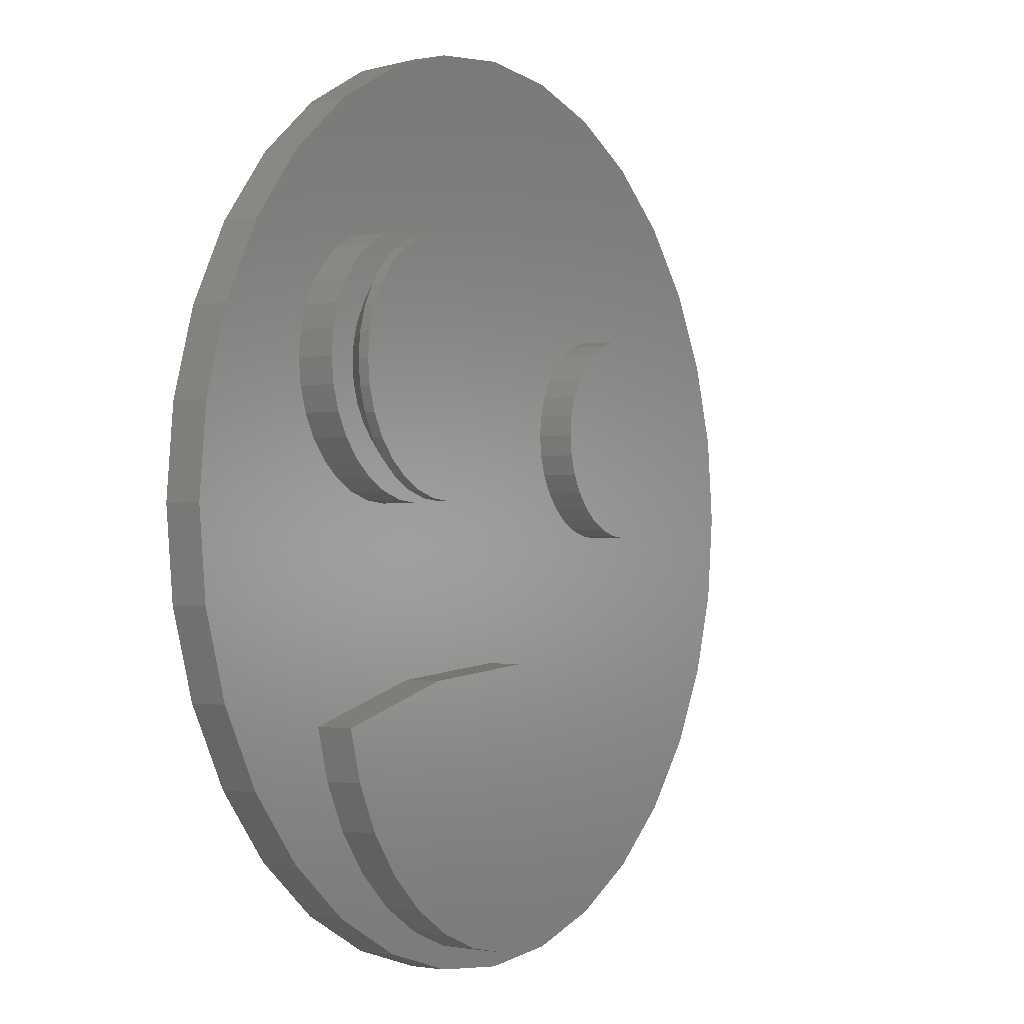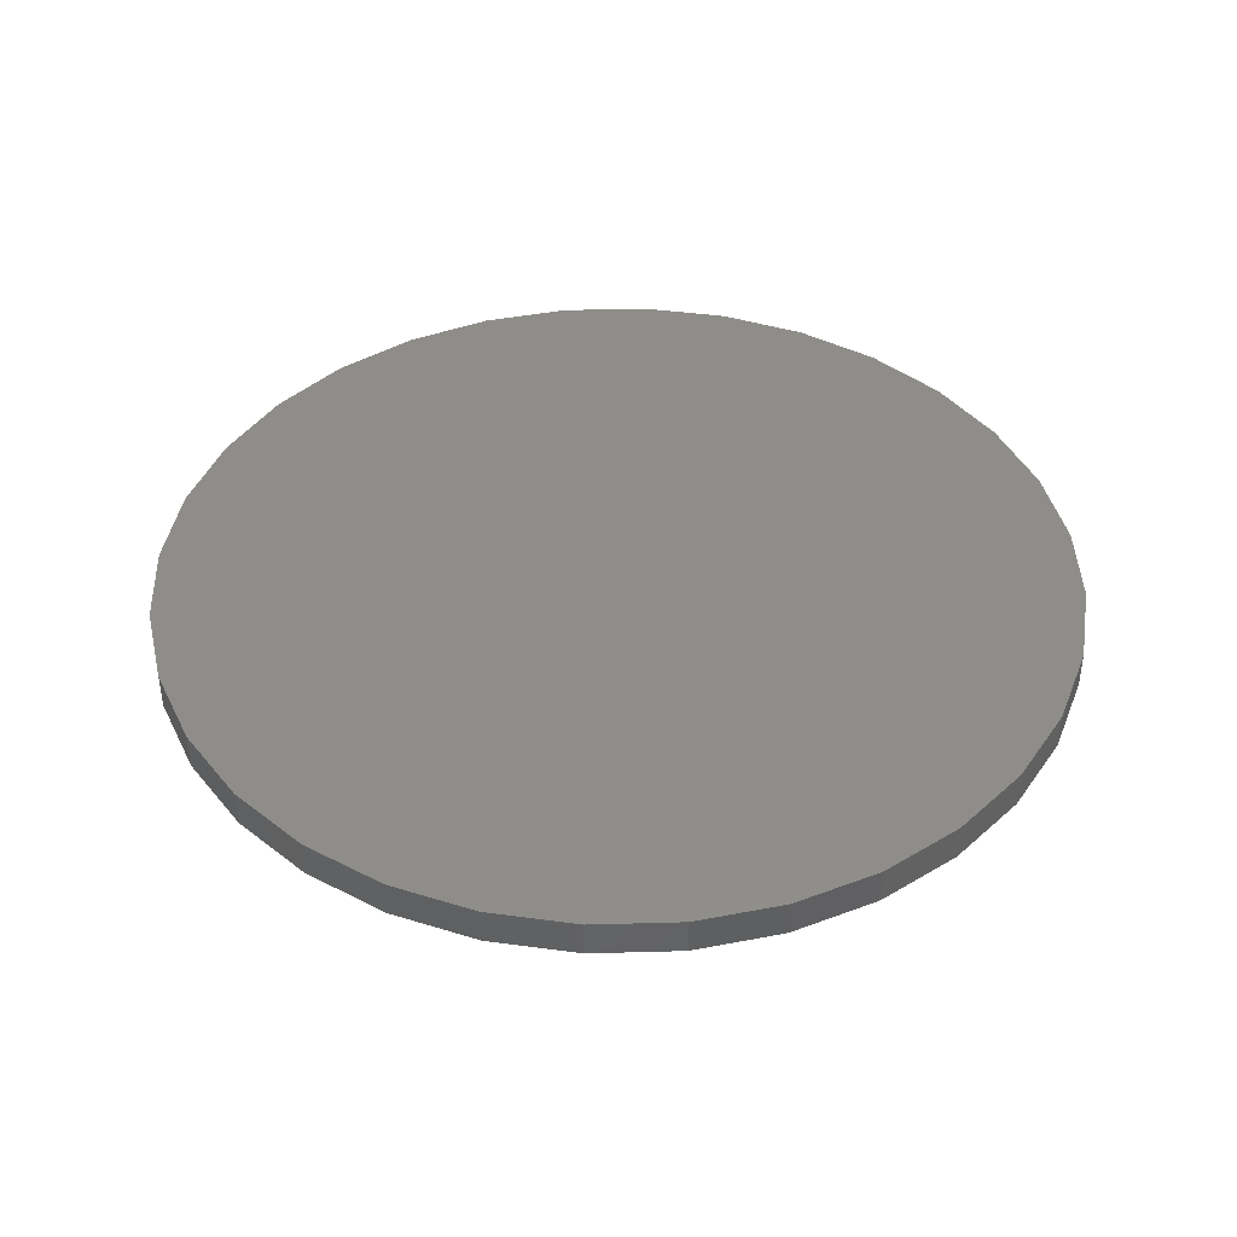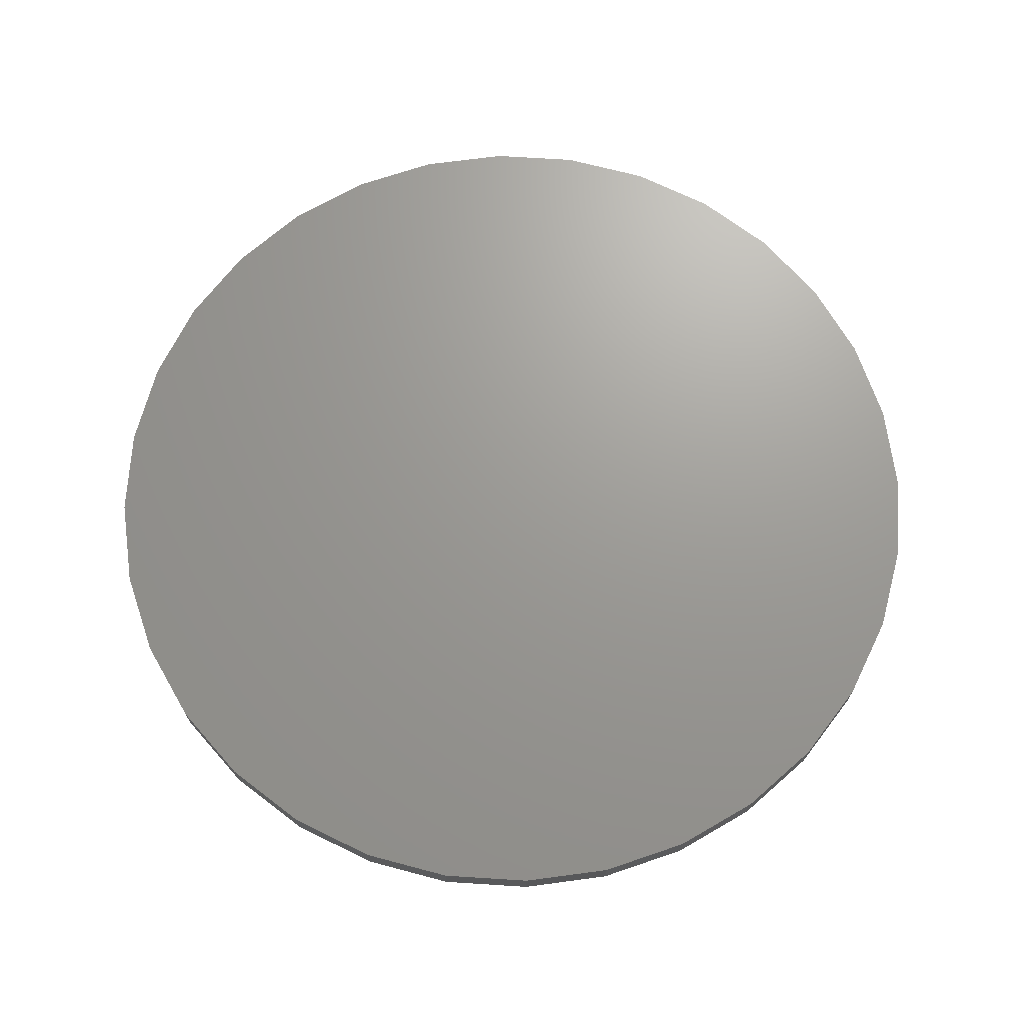
<metadata>
{"format":"stl","ext":"stl","renderer":"f3d","projection":"perspective","resolution":1024,"background":"white","views":[{"elev":-1.3,"azim":123.2,"up":"+Y"},{"elev":41.7,"azim":138.7,"up":"+Z"},{"elev":69.4,"azim":-114.5,"up":"+Z"}]}
</metadata>
<code>
# stl→obj: 326 verts, 636 faces
v -0.007648 0.6802 0.1172
v 0.1237 0.6672 0.1172
v -0.1389 0.6672 0.1172
v -0.007648 -0.6659 0.1172
v -0.1389 -0.6529 0.1172
v 0.1237 -0.6529 0.1172
v -0.2652 -0.6146 0.1172
v 0.2499 -0.6146 0.1172
v -0.3816 -0.5524 0.1172
v 0.3663 -0.5524 0.1172
v -0.4835 -0.4687 0.1172
v 0.4683 -0.4687 0.1172
v -0.5672 -0.3668 0.1172
v 0.552 -0.3668 0.1172
v -0.6294 -0.2504 0.1172
v 0.6141 -0.2504 0.1172
v -0.6677 -0.1241 0.1172
v 0.6524 -0.1241 0.1172
v -0.6807 0.007155 0.1172
v 0.6654 0.007155 0.1172
v -0.6677 0.1385 0.1172
v 0.6524 0.1385 0.1172
v -0.6294 0.2647 0.1172
v 0.6141 0.2647 0.1172
v -0.5672 0.3811 0.1172
v 0.552 0.3811 0.1172
v -0.4835 0.4831 0.1172
v 0.4683 0.4831 0.1172
v -0.3816 0.5668 0.1172
v 0.3663 0.5668 0.1172
v -0.2652 0.6289 0.1172
v 0.2499 0.6289 0.1172
v -0.1389 0.6672 0.1719
v 0.1237 0.6672 0.1719
v -0.007648 0.6802 0.1719
v 0.2499 0.6289 0.1719
v -0.2652 0.6289 0.1719
v 0.3663 0.5668 0.1719
v -0.3816 0.5668 0.1719
v 0.4683 0.4831 0.1719
v -0.4835 0.4831 0.1719
v 0.552 0.3811 0.1719
v -0.5672 0.3811 0.1719
v 0.6141 0.2647 0.1719
v -0.6294 0.2647 0.1719
v 0.6524 0.1385 0.1719
v -0.6677 0.1385 0.1719
v 0.6654 0.007155 0.1719
v -0.6807 0.007155 0.1719
v 0.6524 -0.1241 0.1719
v -0.6677 -0.1241 0.1719
v 0.6141 -0.2504 0.1719
v -0.6294 -0.2504 0.1719
v 0.552 -0.3668 0.1719
v -0.5672 -0.3668 0.1719
v 0.4683 -0.4687 0.1719
v -0.4835 -0.4687 0.1719
v 0.3663 -0.5524 0.1719
v -0.3816 -0.5524 0.1719
v 0.2499 -0.6146 0.1719
v -0.2652 -0.6146 0.1719
v 0.1237 -0.6529 0.1719
v -0.1389 -0.6529 0.1719
v -0.007648 -0.6659 0.1719
v 0.1808 0.301 0.05469
v 0.1257 0.3084 0.05469
v 0.2027 0.319 0.05469
v 0.4172 0.3371 0.05469
v 0.3112 0.3406 0.05469
v 0.3885 0.3607 0.05469
v 0.3383 0.3323 0.05469
v 0.3633 0.319 0.05469
v 0.3383 0.06536 0.05469
v 0.4172 0.06915 0.05469
v 0.3885 0.04558 0.05469
v 0.3112 0.05713 0.05469
v 0.1492 0.3371 0.05469
v 0.178 0.3607 0.05469
v 0.2548 0.3406 0.05469
v 0.2277 0.3323 0.05469
v 0.178 0.04558 0.05469
v 0.1492 0.06915 0.05469
v 0.2277 0.06536 0.05469
v 0.2548 0.05713 0.05469
v 0.283 0.05436 0.05469
v 0.2107 0.02807 0.05469
v 0.283 0.3433 0.05469
v 0.2107 0.3782 0.05469
v 0.2463 0.389 0.05469
v 0.2832 0.3926 0.05469
v 0.3202 0.389 0.05469
v 0.3557 0.3782 0.05469
v 0.3557 0.02807 0.05469
v 0.3202 0.01729 0.05469
v 0.2832 0.01365 0.05469
v 0.2463 0.01729 0.05469
v 0.1413 0.227 0.05469
v 0.09739 0.2401 0.05469
v 0.1495 0.2541 0.05469
v 0.1082 0.2756 0.05469
v 0.1628 0.2791 0.05469
v 0.1628 0.1186 0.05469
v 0.1082 0.1306 0.05469
v 0.1495 0.1436 0.05469
v 0.09739 0.1662 0.05469
v 0.1413 0.1707 0.05469
v 0.09375 0.2031 0.05469
v 0.1385 0.1988 0.05469
v 0.2027 0.07871 0.05469
v 0.1257 0.09786 0.05469
v 0.1808 0.09668 0.05469
v 0.4247 0.227 0.05469
v 0.4165 0.2541 0.05469
v 0.4691 0.2401 0.05469
v 0.4031 0.2791 0.05469
v 0.4583 0.2756 0.05469
v 0.3851 0.301 0.05469
v 0.4408 0.3084 0.05469
v 0.4031 0.1186 0.05469
v 0.4165 0.1436 0.05469
v 0.4583 0.1306 0.05469
v 0.4247 0.1707 0.05469
v 0.4691 0.1662 0.05469
v 0.4275 0.1988 0.05469
v 0.4727 0.2031 0.05469
v 0.3633 0.07871 0.05469
v 0.3851 0.09668 0.05469
v 0.4408 0.09786 0.05469
v 0.2463 0.389 0.1094
v 0.3202 0.389 0.1094
v 0.2832 0.3926 0.1094
v 0.2107 0.3782 0.1094
v 0.3557 0.3782 0.1094
v 0.3557 0.02807 0.1094
v 0.2463 0.01729 0.1094
v 0.3202 0.01729 0.1094
v 0.2832 0.01365 0.1094
v 0.3885 0.3607 0.1094
v 0.178 0.3607 0.1094
v 0.4172 0.3371 0.1094
v 0.1492 0.3371 0.1094
v 0.4408 0.3084 0.1094
v 0.1257 0.3084 0.1094
v 0.4583 0.2756 0.1094
v 0.1082 0.2756 0.1094
v 0.4691 0.2401 0.1094
v 0.09739 0.2401 0.1094
v 0.4727 0.2031 0.1094
v 0.09375 0.2031 0.1094
v 0.4691 0.1662 0.1094
v 0.09739 0.1662 0.1094
v 0.4583 0.1306 0.1094
v 0.1082 0.1306 0.1094
v 0.4408 0.09786 0.1094
v 0.1257 0.09786 0.1094
v 0.4172 0.06915 0.1094
v 0.1492 0.06915 0.1094
v 0.3885 0.04558 0.1094
v 0.178 0.04558 0.1094
v 0.2107 0.02807 0.1094
v 0.283 0.3824 0.01562
v 0.2472 0.3789 0.01562
v 0.1304 0.3008 0.01562
v 0.1532 0.3286 0.01562
v 0.181 0.3515 0.01562
v 0.1134 0.2691 0.01562
v 0.103 0.2347 0.01562
v 0.09942 0.1988 0.01562
v 0.4128 0.3286 0.01562
v 0.385 0.3515 0.01562
v 0.4356 0.3008 0.01562
v 0.4526 0.2691 0.01562
v 0.463 0.2347 0.01562
v 0.4665 0.1988 0.01562
v 0.3188 0.3789 0.01562
v 0.3532 0.3684 0.01562
v 0.2127 0.3684 0.01562
v 0.283 0.0153 0.01562
v 0.3188 0.01882 0.01562
v 0.4356 0.09687 0.01562
v 0.4128 0.06906 0.01562
v 0.385 0.04623 0.01562
v 0.4526 0.1286 0.01562
v 0.463 0.163 0.01562
v 0.1532 0.06906 0.01562
v 0.181 0.04623 0.01562
v 0.1304 0.09687 0.01562
v 0.1134 0.1286 0.01562
v 0.103 0.163 0.01562
v 0.2472 0.01882 0.01562
v 0.2127 0.02927 0.01562
v 0.3532 0.02927 0.01562
v -0.1897 -0.2376 0.1094
v 0.2275 -0.2333 0.1094
v 0.01873 -0.2162 0.1094
v 0.1372 -0.6163 0.1094
v -0.01541 -0.632 0.1094
v 0.06162 -0.6312 0.1094
v 0.4297 -0.2882 0.1094
v -0.3906 -0.2969 0.1094
v 0.4094 -0.3626 0.1094
v -0.3688 -0.3708 0.1094
v 0.3759 -0.4319 0.1094
v -0.3338 -0.4394 0.1094
v 0.3301 -0.4939 0.1094
v -0.2868 -0.5004 0.1094
v 0.2738 -0.5464 0.1094
v -0.2293 -0.5517 0.1094
v 0.2087 -0.5877 0.1094
v -0.1634 -0.5916 0.1094
v -0.09128 -0.6187 0.1094
v 0.01873 -0.2162 0.05469
v 0.2275 -0.2333 0.05469
v -0.1897 -0.2376 0.05469
v 0.06162 -0.6312 0.05469
v -0.01541 -0.632 0.05469
v 0.1372 -0.6163 0.05469
v -0.09128 -0.6187 0.05469
v -0.1634 -0.5916 0.05469
v 0.2087 -0.5877 0.05469
v -0.2293 -0.5517 0.05469
v 0.2738 -0.5464 0.05469
v -0.2868 -0.5004 0.05469
v 0.3301 -0.4939 0.05469
v -0.3338 -0.4394 0.05469
v 0.3759 -0.4319 0.05469
v -0.3688 -0.3708 0.05469
v 0.4094 -0.3626 0.05469
v -0.3906 -0.2969 0.05469
v 0.4297 -0.2882 0.05469
v -0.3058 0.276 0.1094
v -0.2457 0.276 0.1094
v -0.2757 0.2789 0.1094
v -0.3347 0.2672 0.1094
v -0.2168 0.2672 0.1094
v -0.2168 -0.01723 0.1094
v -0.3058 -0.02599 0.1094
v -0.2457 -0.02599 0.1094
v -0.2757 -0.02895 0.1094
v -0.1902 0.253 0.1094
v -0.3613 0.253 0.1094
v -0.1669 0.2339 0.1094
v -0.3846 0.2339 0.1094
v -0.1477 0.2105 0.1094
v -0.4037 0.2105 0.1094
v -0.1335 0.1839 0.1094
v -0.418 0.1839 0.1094
v -0.1248 0.155 0.1094
v -0.4267 0.155 0.1094
v -0.1218 0.125 0.1094
v -0.4297 0.125 0.1094
v -0.1248 0.09497 0.1094
v -0.4267 0.09497 0.1094
v -0.1335 0.06609 0.1094
v -0.418 0.06609 0.1094
v -0.1477 0.03947 0.1094
v -0.4037 0.03947 0.1094
v -0.1669 0.01614 0.1094
v -0.3846 0.01614 0.1094
v -0.1902 -0.003003 0.1094
v -0.3613 -0.003003 0.1094
v -0.3347 -0.01723 0.1094
v -0.2757 0.2789 0.05469
v -0.2457 0.276 0.05469
v -0.3058 0.276 0.05469
v -0.3347 0.2672 0.05469
v -0.2168 0.2672 0.05469
v -0.2457 -0.02599 0.05469
v -0.3058 -0.02599 0.05469
v -0.2168 -0.01723 0.05469
v -0.2757 -0.02895 0.05469
v -0.3347 -0.01723 0.05469
v -0.3613 -0.003003 0.05469
v -0.1902 -0.003003 0.05469
v -0.3846 0.01614 0.05469
v -0.1669 0.01614 0.05469
v -0.4037 0.03947 0.05469
v -0.1477 0.03947 0.05469
v -0.418 0.06609 0.05469
v -0.1335 0.06609 0.05469
v -0.4267 0.09497 0.05469
v -0.1248 0.09497 0.05469
v -0.4297 0.125 0.05469
v -0.1218 0.125 0.05469
v -0.4267 0.155 0.05469
v -0.1248 0.155 0.05469
v -0.418 0.1839 0.05469
v -0.1335 0.1839 0.05469
v -0.4037 0.2105 0.05469
v -0.1477 0.2105 0.05469
v -0.3846 0.2339 0.05469
v -0.1669 0.2339 0.05469
v -0.3613 0.253 0.05469
v -0.1902 0.253 0.05469
v 0.4665 0.1988 0
v 0.463 0.163 0
v 0.4526 0.1286 0
v 0.4356 0.09687 0
v 0.4128 0.06906 0
v 0.385 0.04623 0
v 0.3532 0.02927 0
v 0.3188 0.01882 0
v 0.283 0.0153 0
v 0.2472 0.01882 0
v 0.2127 0.02927 0
v 0.181 0.04623 0
v 0.1532 0.06906 0
v 0.1304 0.09687 0
v 0.1134 0.1286 0
v 0.103 0.163 0
v 0.09942 0.1988 0
v 0.103 0.2347 0
v 0.1134 0.2691 0
v 0.1304 0.3008 0
v 0.1532 0.3286 0
v 0.181 0.3515 0
v 0.2127 0.3684 0
v 0.2472 0.3789 0
v 0.283 0.3824 0
v 0.3188 0.3789 0
v 0.3532 0.3684 0
v 0.385 0.3515 0
v 0.4128 0.3286 0
v 0.4356 0.3008 0
v 0.4526 0.2691 0
v 0.463 0.2347 0
f 1 2 3
f 4 5 6
f 6 5 7
f 6 7 8
f 8 7 9
f 8 9 10
f 10 9 11
f 10 11 12
f 12 11 13
f 12 13 14
f 14 13 15
f 14 15 16
f 16 15 17
f 16 17 18
f 18 17 19
f 18 19 20
f 20 19 21
f 20 21 22
f 22 21 23
f 22 23 24
f 24 23 25
f 24 25 26
f 26 25 27
f 26 27 28
f 28 27 29
f 28 29 30
f 30 29 31
f 30 31 32
f 32 31 3
f 32 3 2
f 33 34 35
f 34 33 36
f 36 33 37
f 36 37 38
f 38 37 39
f 38 39 40
f 40 39 41
f 40 41 42
f 42 41 43
f 42 43 44
f 44 43 45
f 44 45 46
f 46 45 47
f 46 47 48
f 48 47 49
f 48 49 50
f 50 49 51
f 50 51 52
f 52 51 53
f 52 53 54
f 54 53 55
f 54 55 56
f 56 55 57
f 56 57 58
f 58 57 59
f 58 59 60
f 60 59 61
f 60 61 62
f 62 61 63
f 62 63 64
f 20 48 18
f 18 48 50
f 18 50 16
f 16 50 52
f 16 52 14
f 14 52 54
f 14 54 12
f 12 54 56
f 12 56 10
f 10 56 58
f 10 58 8
f 8 58 60
f 8 60 6
f 6 60 62
f 6 62 4
f 4 62 64
f 4 64 5
f 5 64 63
f 5 63 7
f 7 63 61
f 7 61 9
f 9 61 59
f 9 59 11
f 11 59 57
f 11 57 13
f 13 57 55
f 13 55 15
f 15 55 53
f 15 53 17
f 17 53 51
f 17 51 19
f 19 51 49
f 19 49 21
f 21 49 47
f 21 47 23
f 23 47 45
f 23 45 25
f 25 45 43
f 25 43 27
f 27 43 41
f 27 41 29
f 29 41 39
f 29 39 31
f 31 39 37
f 31 37 3
f 3 37 33
f 3 33 1
f 1 33 35
f 1 35 2
f 2 35 34
f 2 34 32
f 32 34 36
f 32 36 30
f 30 36 38
f 30 38 28
f 28 38 40
f 28 40 26
f 26 40 42
f 26 42 24
f 24 42 44
f 24 44 22
f 22 44 46
f 22 46 20
f 20 46 48
f 65 66 67
f 68 69 70
f 71 69 68
f 72 71 68
f 73 74 75
f 76 73 75
f 77 78 79
f 77 79 80
f 77 80 67
f 77 67 66
f 81 82 83
f 81 83 84
f 81 84 85
f 81 85 86
f 87 79 78
f 87 78 88
f 87 88 89
f 87 89 90
f 87 90 91
f 87 91 92
f 87 92 70
f 87 70 69
f 85 76 75
f 85 75 93
f 85 93 94
f 85 94 95
f 85 95 96
f 85 96 86
f 97 98 99
f 99 98 100
f 99 100 101
f 101 100 66
f 101 66 65
f 102 103 104
f 104 103 105
f 104 105 106
f 106 105 107
f 106 107 108
f 108 107 98
f 108 98 97
f 83 82 109
f 109 82 110
f 109 110 111
f 111 110 103
f 111 103 102
f 112 113 114
f 114 113 115
f 114 115 116
f 116 115 117
f 116 117 118
f 118 117 72
f 118 72 68
f 119 120 121
f 121 120 122
f 121 122 123
f 123 122 124
f 123 124 125
f 125 124 112
f 125 112 114
f 73 126 74
f 74 126 127
f 74 127 128
f 128 127 119
f 128 119 121
f 129 130 131
f 130 129 132
f 130 132 133
f 134 135 136
f 136 135 137
f 133 132 138
f 138 132 139
f 138 139 140
f 140 139 141
f 140 141 142
f 142 141 143
f 142 143 144
f 144 143 145
f 144 145 146
f 146 145 147
f 146 147 148
f 148 147 149
f 148 149 150
f 150 149 151
f 150 151 152
f 152 151 153
f 152 153 154
f 154 153 155
f 154 155 156
f 156 155 157
f 156 157 158
f 158 157 159
f 158 159 134
f 134 159 160
f 134 160 135
f 87 69 161
f 161 162 87
f 163 65 164
f 164 65 67
f 164 67 165
f 65 163 101
f 101 163 166
f 101 166 99
f 99 166 167
f 99 167 97
f 97 167 168
f 97 168 108
f 115 169 117
f 117 169 170
f 117 170 72
f 169 115 171
f 171 115 113
f 171 113 172
f 172 113 112
f 172 112 173
f 173 112 124
f 173 124 174
f 161 69 175
f 175 69 71
f 175 71 176
f 176 71 72
f 176 72 170
f 87 162 79
f 79 162 177
f 79 177 80
f 80 177 165
f 80 165 67
f 85 84 178
f 178 179 85
f 180 127 181
f 181 127 126
f 181 126 182
f 127 180 119
f 119 180 183
f 119 183 120
f 120 183 184
f 120 184 122
f 122 184 174
f 122 174 124
f 102 185 111
f 111 185 186
f 111 186 109
f 185 102 187
f 187 102 104
f 187 104 188
f 188 104 106
f 188 106 189
f 189 106 108
f 189 108 168
f 178 84 190
f 190 84 83
f 190 83 191
f 191 83 109
f 191 109 186
f 85 179 76
f 76 179 192
f 76 192 73
f 73 192 182
f 73 182 126
f 193 194 195
f 196 197 198
f 194 193 199
f 199 193 200
f 199 200 201
f 201 200 202
f 201 202 203
f 203 202 204
f 203 204 205
f 205 204 206
f 205 206 207
f 207 206 208
f 207 208 209
f 209 208 210
f 209 210 196
f 196 210 211
f 196 211 197
f 212 213 214
f 215 216 217
f 216 218 217
f 217 218 219
f 217 219 220
f 220 219 221
f 220 221 222
f 222 221 223
f 222 223 224
f 224 223 225
f 224 225 226
f 226 225 227
f 226 227 228
f 228 227 229
f 228 229 230
f 230 229 214
f 230 214 213
f 230 199 228
f 228 199 201
f 228 201 226
f 226 201 203
f 226 203 224
f 224 203 205
f 224 205 222
f 222 205 207
f 222 207 220
f 220 207 209
f 220 209 217
f 217 209 196
f 217 196 215
f 215 196 198
f 215 198 216
f 216 198 197
f 216 197 218
f 218 197 211
f 218 211 219
f 219 211 210
f 219 210 221
f 221 210 208
f 221 208 223
f 223 208 206
f 223 206 225
f 225 206 204
f 225 204 227
f 227 204 202
f 227 202 229
f 229 202 200
f 229 200 214
f 214 200 193
f 214 193 212
f 212 193 195
f 212 195 213
f 213 195 194
f 213 194 230
f 230 194 199
f 231 232 233
f 232 231 234
f 232 234 235
f 236 237 238
f 238 237 239
f 235 234 240
f 240 234 241
f 240 241 242
f 242 241 243
f 242 243 244
f 244 243 245
f 244 245 246
f 246 245 247
f 246 247 248
f 248 247 249
f 248 249 250
f 250 249 251
f 250 251 252
f 252 251 253
f 252 253 254
f 254 253 255
f 254 255 256
f 256 255 257
f 256 257 258
f 258 257 259
f 258 259 260
f 260 259 261
f 260 261 236
f 236 261 262
f 236 262 237
f 263 264 265
f 266 265 264
f 267 266 264
f 268 269 270
f 271 269 268
f 269 272 270
f 270 272 273
f 270 273 274
f 274 273 275
f 274 275 276
f 276 275 277
f 276 277 278
f 278 277 279
f 278 279 280
f 280 279 281
f 280 281 282
f 282 281 283
f 282 283 284
f 284 283 285
f 284 285 286
f 286 285 287
f 286 287 288
f 288 287 289
f 288 289 290
f 290 289 291
f 290 291 292
f 292 291 293
f 292 293 294
f 294 293 266
f 294 266 267
f 284 250 282
f 282 250 252
f 282 252 280
f 280 252 254
f 280 254 278
f 278 254 256
f 278 256 276
f 276 256 258
f 276 258 274
f 274 258 260
f 274 260 270
f 270 260 236
f 270 236 268
f 268 236 238
f 268 238 271
f 271 238 239
f 271 239 269
f 269 239 237
f 269 237 272
f 272 237 262
f 272 262 273
f 273 262 261
f 273 261 275
f 275 261 259
f 275 259 277
f 277 259 257
f 277 257 279
f 279 257 255
f 279 255 281
f 281 255 253
f 281 253 283
f 283 253 251
f 283 251 285
f 285 251 249
f 285 249 287
f 287 249 247
f 287 247 289
f 289 247 245
f 289 245 291
f 291 245 243
f 291 243 293
f 293 243 241
f 293 241 266
f 266 241 234
f 266 234 265
f 265 234 231
f 265 231 263
f 263 231 233
f 263 233 264
f 264 233 232
f 264 232 267
f 267 232 235
f 267 235 294
f 294 235 240
f 294 240 292
f 292 240 242
f 292 242 290
f 290 242 244
f 290 244 288
f 288 244 246
f 288 246 286
f 286 246 248
f 286 248 284
f 284 248 250
f 125 148 123
f 123 148 150
f 123 150 121
f 121 150 152
f 121 152 128
f 128 152 154
f 128 154 74
f 74 154 156
f 74 156 75
f 75 156 158
f 75 158 93
f 93 158 134
f 93 134 94
f 94 134 136
f 94 136 95
f 95 136 137
f 95 137 96
f 96 137 135
f 96 135 86
f 86 135 160
f 86 160 81
f 81 160 159
f 81 159 82
f 82 159 157
f 82 157 110
f 110 157 155
f 110 155 103
f 103 155 153
f 103 153 105
f 105 153 151
f 105 151 107
f 107 151 149
f 107 149 98
f 98 149 147
f 98 147 100
f 100 147 145
f 100 145 66
f 66 145 143
f 66 143 77
f 77 143 141
f 77 141 78
f 78 141 139
f 78 139 88
f 88 139 132
f 88 132 89
f 89 132 129
f 89 129 90
f 90 129 131
f 90 131 91
f 91 131 130
f 91 130 92
f 92 130 133
f 92 133 70
f 70 133 138
f 70 138 68
f 68 138 140
f 68 140 118
f 118 140 142
f 118 142 116
f 116 142 144
f 116 144 114
f 114 144 146
f 114 146 125
f 125 146 148
f 295 174 296
f 296 174 184
f 296 184 297
f 297 184 183
f 297 183 298
f 298 183 180
f 298 180 299
f 299 180 181
f 299 181 300
f 300 181 182
f 300 182 301
f 301 182 192
f 301 192 302
f 302 192 179
f 302 179 303
f 303 179 178
f 303 178 304
f 304 178 190
f 304 190 305
f 305 190 191
f 305 191 306
f 306 191 186
f 306 186 307
f 307 186 185
f 307 185 308
f 308 185 187
f 308 187 309
f 309 187 188
f 309 188 310
f 310 188 189
f 310 189 311
f 311 189 168
f 311 168 312
f 312 168 167
f 312 167 313
f 313 167 166
f 313 166 314
f 314 166 163
f 314 163 315
f 315 163 164
f 315 164 316
f 316 164 165
f 316 165 317
f 317 165 177
f 317 177 318
f 318 177 162
f 318 162 319
f 319 162 161
f 319 161 320
f 320 161 175
f 320 175 321
f 321 175 176
f 321 176 322
f 322 176 170
f 322 170 323
f 323 170 169
f 323 169 324
f 324 169 171
f 324 171 325
f 325 171 172
f 325 172 326
f 326 172 173
f 326 173 295
f 295 173 174
f 319 320 318
f 317 318 320
f 321 317 320
f 302 304 301
f 303 304 302
f 304 305 301
f 301 305 306
f 301 306 300
f 300 306 307
f 300 307 299
f 299 307 308
f 299 308 298
f 298 308 309
f 298 309 297
f 297 309 310
f 297 310 296
f 296 310 311
f 296 311 295
f 295 311 312
f 295 312 326
f 326 312 313
f 326 313 325
f 325 313 314
f 325 314 324
f 324 314 315
f 324 315 323
f 323 315 316
f 323 316 322
f 322 316 317
f 322 317 321

</code>
